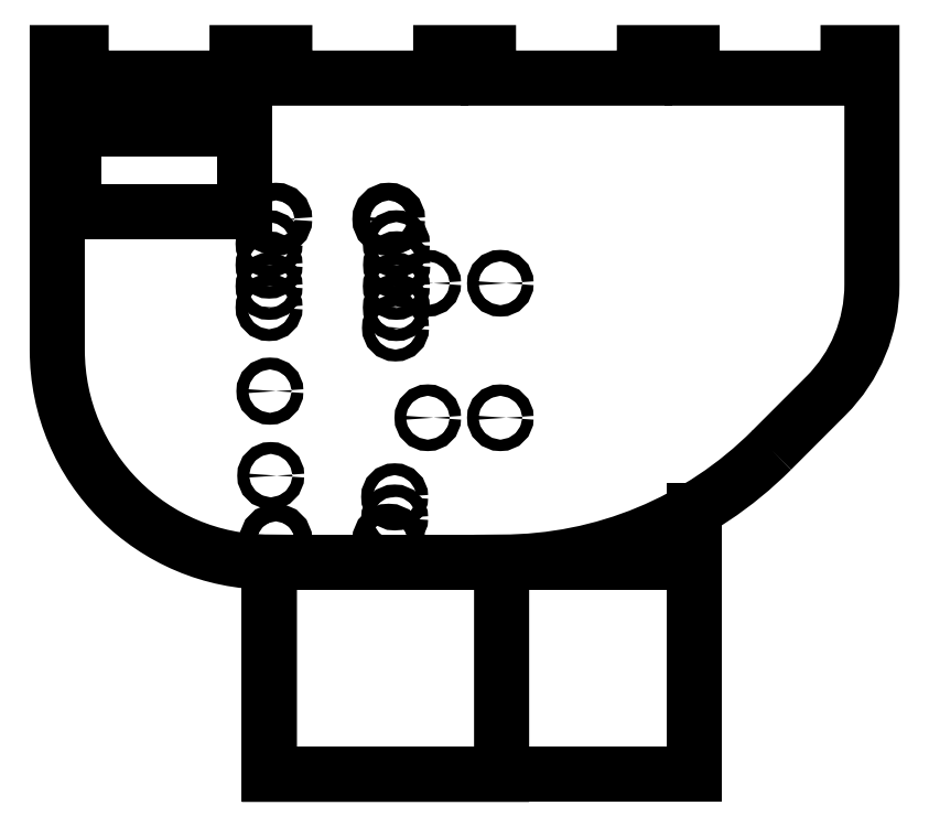
<metadata>
{"format":"dxf","ext":"dxf","renderer":"ezdxf+matplotlib","layout":"modelspace","background":"white","min_lineweight":24,"dpi":150}
</metadata>
<code>
0
SECTION
2
ENTITIES
0
LWPOLYLINE
8
0
90
27
70
1
43
0
10
-11.82
20
-46.82
42
-0.1989
10
-43.64
20
-60
10
-43.64
20
-85
10
-71
20
-85
10
-71
20
-60
42
-0.4142
10
-96
20
-35
10
-96
20
-1.915e-10
10
-96
20
-1.915e-10
10
-93.18
20
-1.915e-10
10
-93.18
20
-3
10
-74.81
20
-3
10
-74.81
20
-1.915e-10
10
-69.18
20
-1.915e-10
10
-69.18
20
-3
10
-50.81
20
-3
10
-50.81
20
-1.915e-10
10
-45.18
20
-1.915e-10
10
-45.18
20
-3
10
-26.81
20
-3
10
-26.81
20
-1.915e-10
10
-21.18
20
-1.915e-10
10
-21.18
20
-3
10
-2.813
20
-3
10
-2.813
20
-1.915e-10
10
0.001549
20
-9.424e-10
10
0.001549
20
-27.34
42
-0.1989
10
-5.417
20
-40.42
0
LWPOLYLINE
8
0
90
4
70
1
43
0
10
-94.1
20
-9
10
-94.1
20
-18.75
10
-73.9
20
-18.75
10
-73.9
20
-9
0
CIRCLE
8
0
10
-43.78
20
-27.16
30
-2.22e-15
40
0.675
210
1.355e-20
220
0
230
1
0
CIRCLE
8
0
10
-52.33
20
-27.16
30
0
40
0.675
210
1.355e-20
220
0
230
1
0
CIRCLE
8
0
10
-52.33
20
-43
30
0
40
0.675
210
1.355e-20
220
0
230
1
0
CIRCLE
8
0
10
-43.78
20
-43
30
0
40
0.675
210
1.355e-20
220
0
230
1
0
CIRCLE
8
0
10
-56.94
20
-57.42
30
0
40
1.038
210
-1.355e-20
220
0
230
1
0
CIRCLE
8
0
10
-70.24
20
-57.42
30
-2.22e-15
40
1.038
210
-1.355e-20
220
0
230
1
0
CIRCLE
8
0
10
-56.94
20
-19.62
30
0
40
1.038
210
-1.355e-20
220
0
230
1
0
CIRCLE
8
0
10
-70.24
20
-19.62
30
-2.22e-15
40
1.038
210
-1.355e-20
220
0
230
1
0
CIRCLE
8
0
10
-56.24
20
-52.32
30
-2.22e-15
40
0.7
210
1.355e-20
220
-0
230
1
0
CIRCLE
8
0
10
-71.04
20
-30.02
30
0
40
0.7
210
1.355e-20
220
-0
230
1
0
CIRCLE
8
0
10
-56.14
20
-32.42
30
-2.22e-15
40
0.7
210
1.355e-20
220
-0
230
1
0
CIRCLE
8
0
10
-56.04
20
-22.52
30
0
40
0.7
210
1.355e-20
220
-0
230
1
0
CIRCLE
8
0
10
-56.04
20
-30.02
30
0
40
0.7
210
1.355e-20
220
-0
230
1
0
CIRCLE
8
0
10
-71.04
20
-27.52
30
0
40
0.7
210
1.355e-20
220
-0
230
1
0
CIRCLE
8
0
10
-56.24
20
-54.82
30
-2.22e-15
40
0.7
210
1.355e-20
220
-0
230
1
0
CIRCLE
8
0
10
-70.94
20
-39.87
30
0
40
0.7
210
1.355e-20
220
-0
230
1
0
CIRCLE
8
0
10
-71.04
20
-22.52
30
0
40
0.7
210
1.355e-20
220
-0
230
1
0
CIRCLE
8
0
10
-56
20
-25
30
0
40
0.7129
210
1.355e-20
220
-0
230
1
0
CIRCLE
8
0
10
-56.04
20
-27.52
30
0
40
0.7
210
1.355e-20
220
-0
230
1
0
CIRCLE
8
0
10
-71.04
20
-25.02
30
0
40
0.7
210
1.355e-20
220
-0
230
1
0
CIRCLE
8
0
10
-70.84
20
-49.82
30
0
40
0.7
210
1.355e-20
220
-0
230
1
0
LWPOLYLINE
8
0
90
4
70
1
43
0
10
-21
20
-85
10
-71
20
-85
10
-71
20
-60
10
-21
20
-60
0
LINE
8
0
10
-21
20
-53.89
30
0
11
-21
21
-85
31
-8.186e-31
0
ENDSEC
0
EOF

</code>
